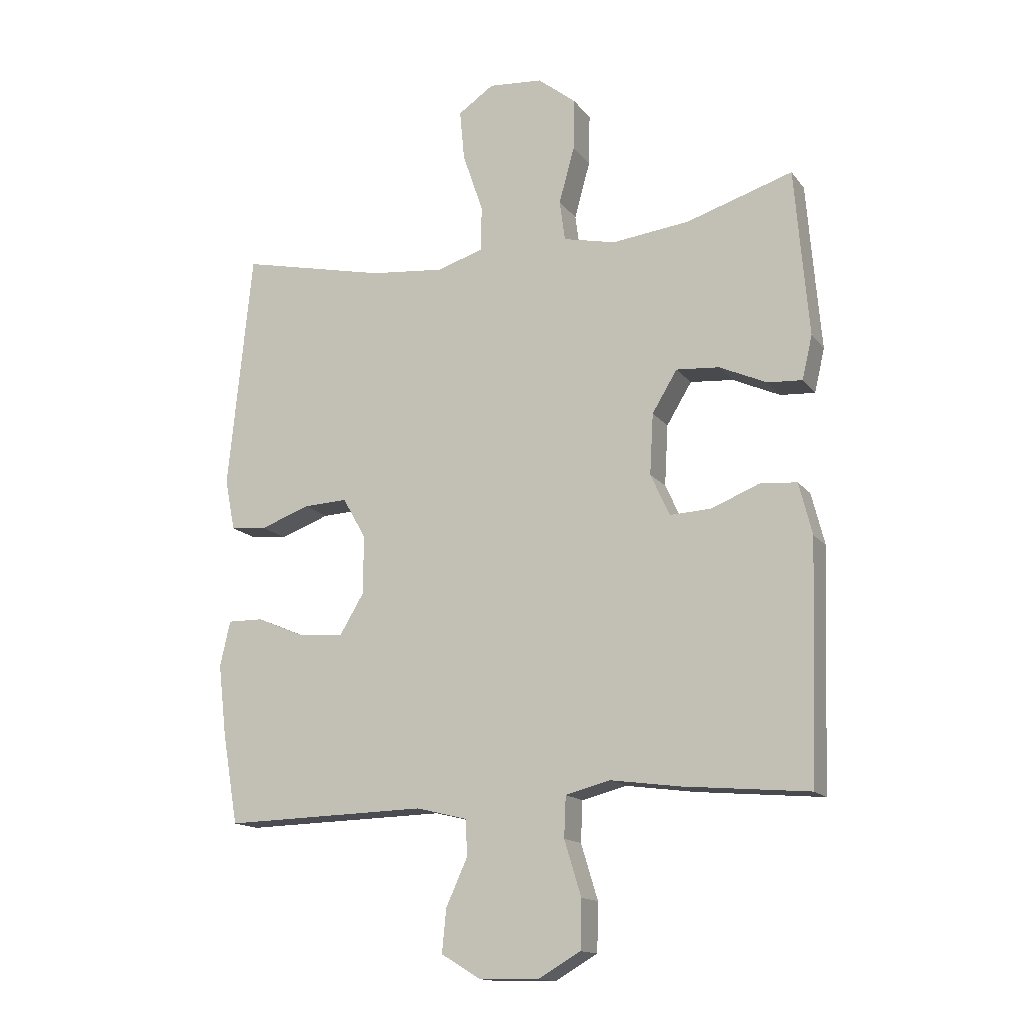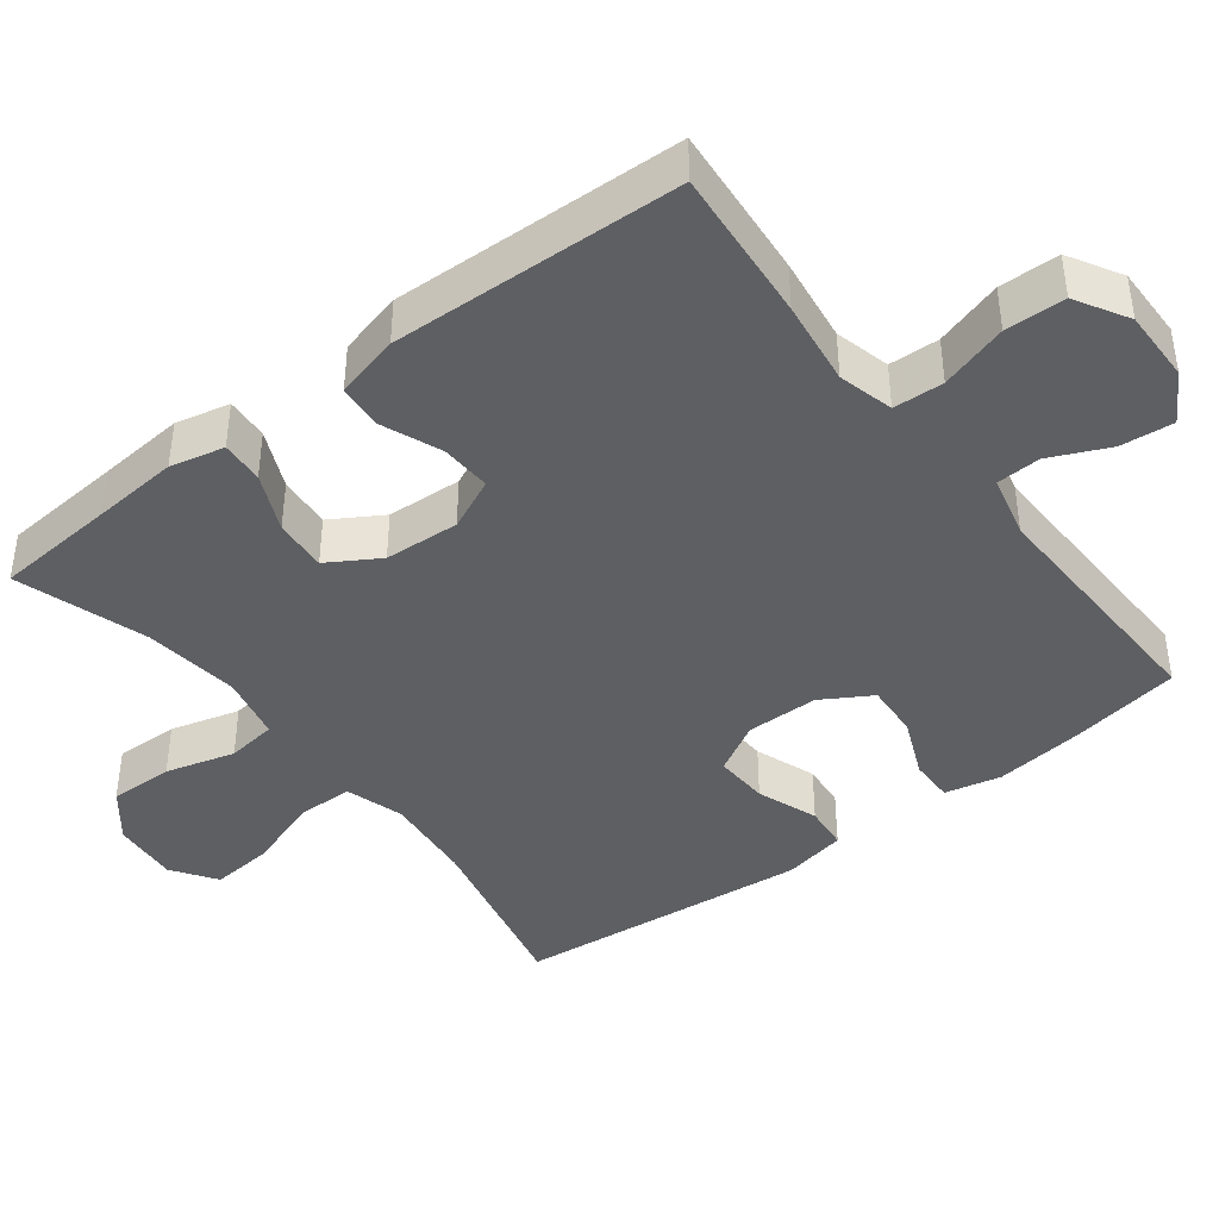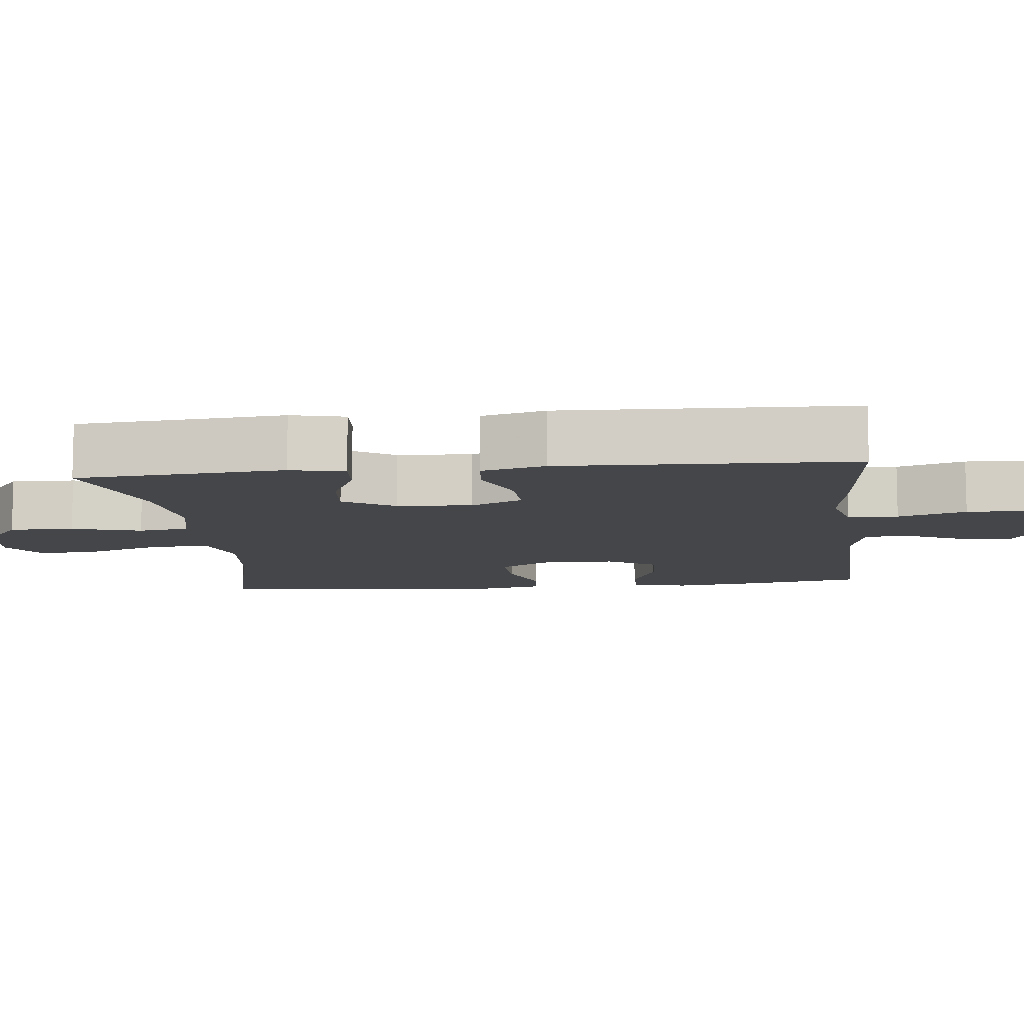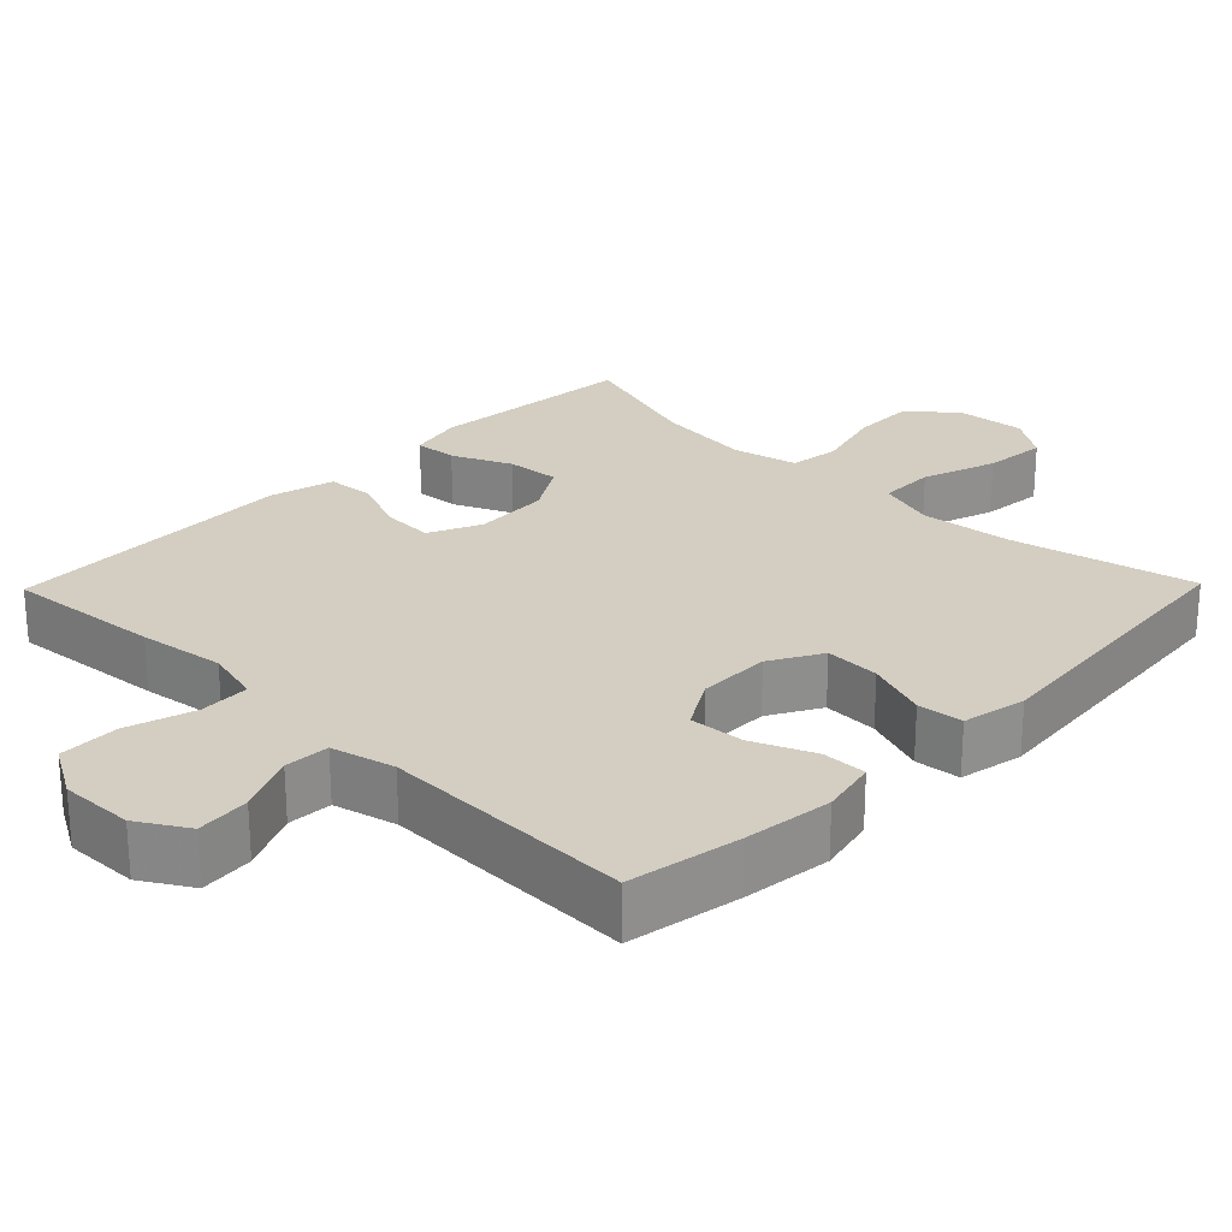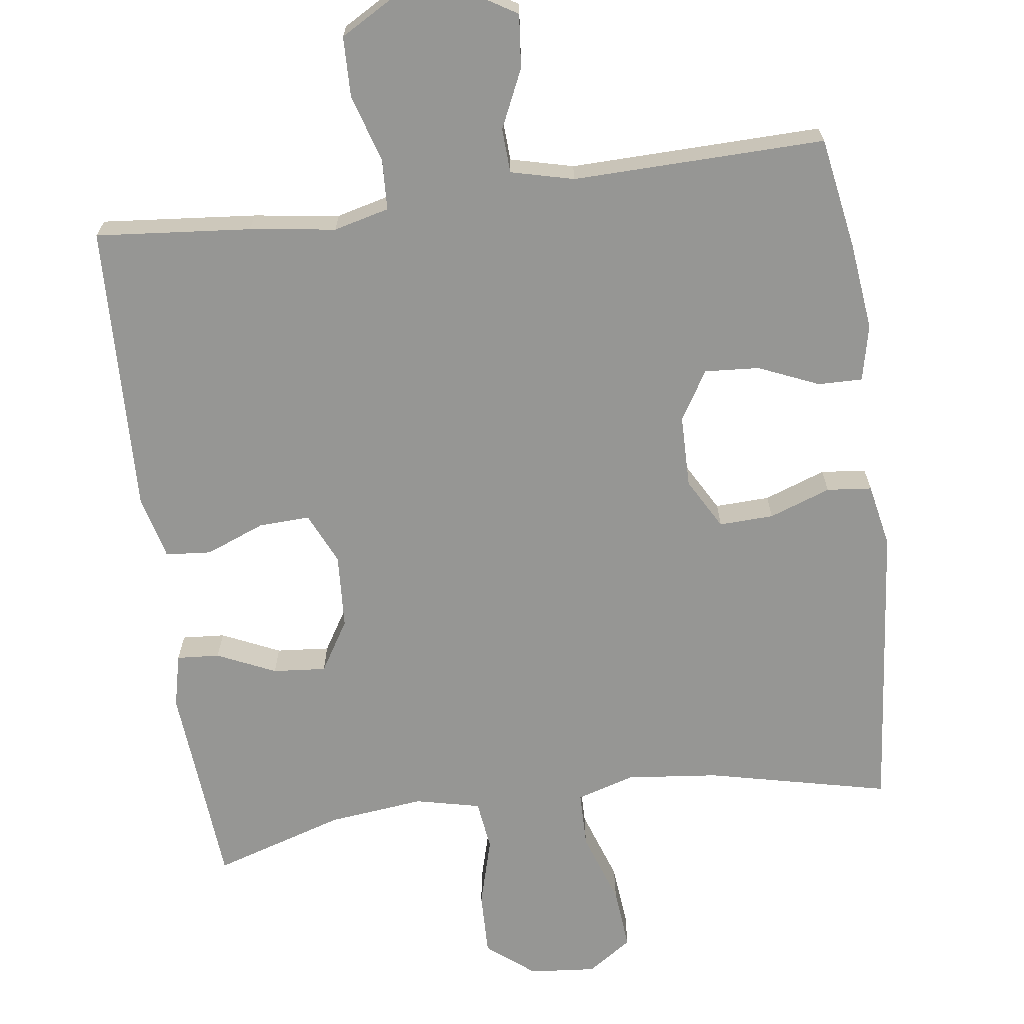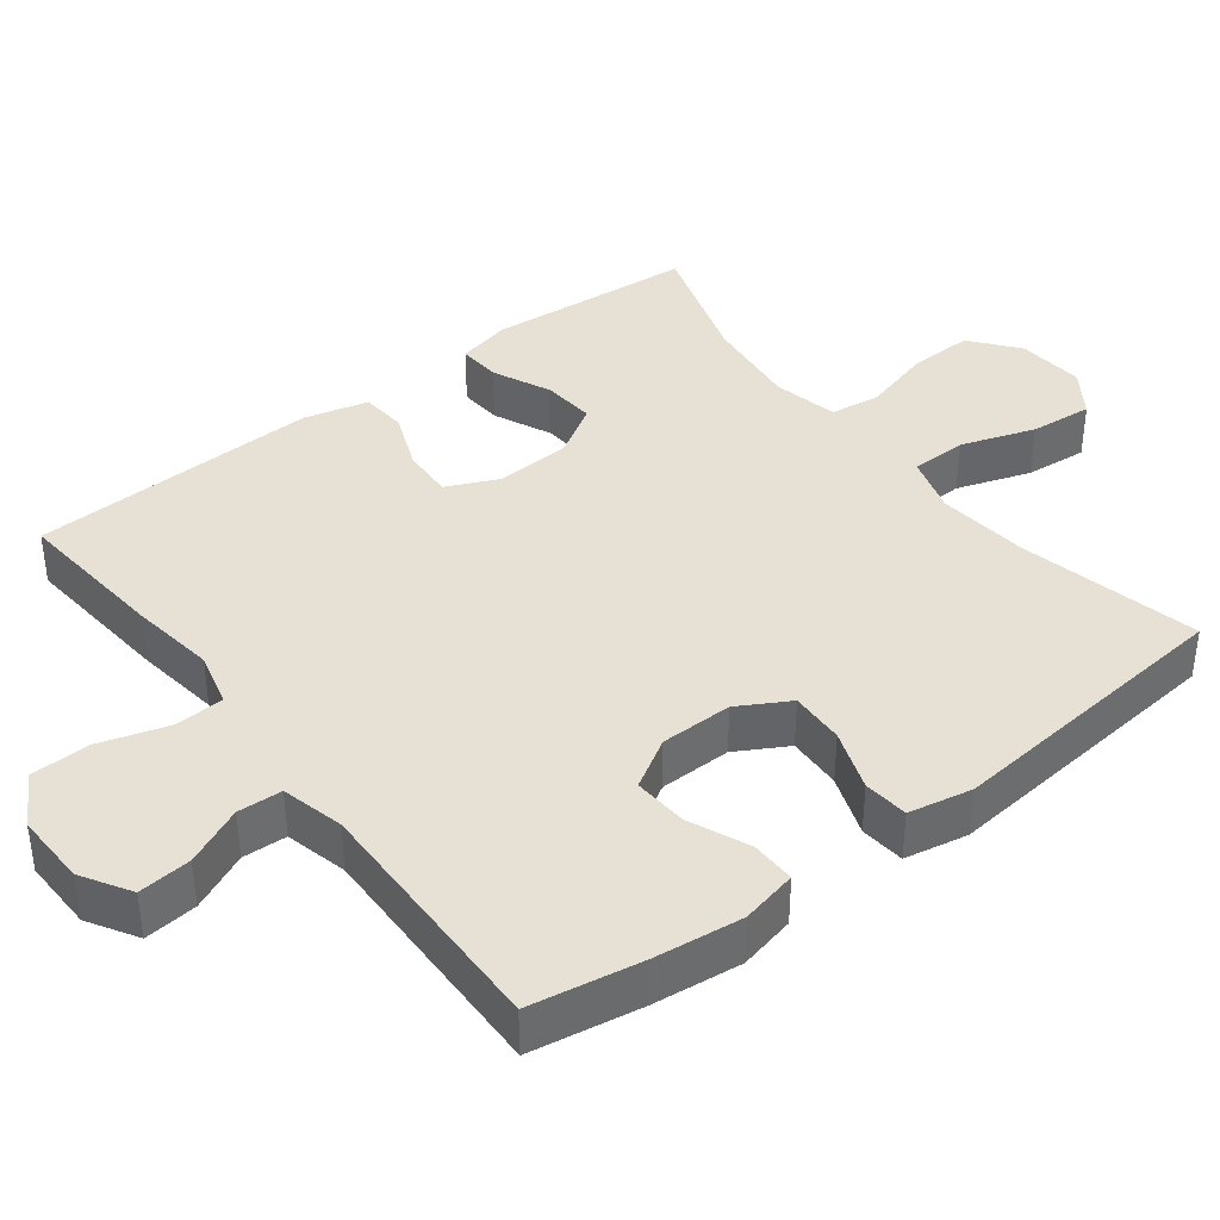
<metadata>
{"format":"obj","ext":"obj","renderer":"f3d","projection":"perspective","resolution":1024,"background":"white","views":[{"elev":-14.9,"azim":23.8,"up":"+Z"},{"elev":-41.5,"azim":127.6,"up":"+Y"},{"elev":-9.9,"azim":96.3,"up":"+Y"},{"elev":25.0,"azim":-135.7,"up":"+Y"},{"elev":-67.7,"azim":-172.4,"up":"+Y"},{"elev":39.2,"azim":-127.5,"up":"+Y"}]}
</metadata>
<code>
v 0.5 0.07 0.5
v 0.513 0.07 0.337
v 0.523 0.07 0.219
v 0.506 0.07 0.146
v 0.448 0.07 0.15
v 0.369 0.07 0.186
v 0.297 0.07 0.192
v 0.255 0.07 0.123
v 0.249 0.07 0.021
v 0.281 0.07 -0.049
v 0.35 0.07 -0.046
v 0.43 0.07 -0.014
v 0.492 0.07 -0.019
v 0.514 0.07 -0.106
v 0.5 0.07 -0.5
v 0.29 0.07 -0.481
v 0.174 0.07 -0.465
v 0.099 0.07 -0.484
v 0.096 0.07 -0.552
v 0.124 0.07 -0.644
v 0.122 0.07 -0.725
v 0.051 0.07 -0.766
v -0.048 0.07 -0.764
v -0.114 0.07 -0.724
v -0.107 0.07 -0.652
v -0.071 0.07 -0.573
v -0.074 0.07 -0.513
v -0.159 0.07 -0.492
v -0.5 0.07 -0.5
v -0.526 0.07 -0.349
v -0.54 0.07 -0.229
v -0.523 0.07 -0.153
v -0.463 0.07 -0.154
v -0.381 0.07 -0.189
v -0.307 0.07 -0.194
v -0.267 0.07 -0.127
v -0.266 0.07 -0.029
v -0.305 0.07 0.04
v -0.379 0.07 0.037
v -0.462 0.07 0.007
v -0.523 0.07 0.013
v -0.54 0.07 0.099
v -0.5 0.07 0.5
v -0.254 0.07 0.444
v -0.13 0.07 0.431
v -0.051 0.07 0.455
v -0.05 0.07 0.531
v -0.084 0.07 0.631
v -0.092 0.07 0.716
v -0.032 0.07 0.757
v 0.059 0.07 0.749
v 0.123 0.07 0.698
v 0.121 0.07 0.611
v 0.095 0.07 0.517
v 0.104 0.07 0.449
v 0.192 0.07 0.429
v 0.322 0.07 0.444
v 0.5 0 0.5
v 0.513 0 0.337
v 0.523 0 0.219
v 0.506 0 0.146
v 0.448 0 0.15
v 0.369 0 0.186
v 0.297 0 0.192
v 0.255 0 0.123
v 0.249 0 0.021
v 0.281 0 -0.049
v 0.35 0 -0.046
v 0.43 0 -0.014
v 0.492 0 -0.019
v 0.514 0 -0.106
v 0.5 0 -0.5
v 0.29 0 -0.481
v 0.174 0 -0.465
v 0.099 0 -0.484
v 0.096 0 -0.552
v 0.124 0 -0.644
v 0.122 0 -0.725
v 0.051 0 -0.766
v -0.048 0 -0.764
v -0.114 0 -0.724
v -0.107 0 -0.652
v -0.071 0 -0.573
v -0.074 0 -0.513
v -0.159 0 -0.492
v -0.5 0 -0.5
v -0.526 0 -0.349
v -0.54 0 -0.229
v -0.523 0 -0.153
v -0.463 0 -0.154
v -0.381 0 -0.189
v -0.307 0 -0.194
v -0.267 0 -0.127
v -0.266 0 -0.029
v -0.305 0 0.04
v -0.379 0 0.037
v -0.462 0 0.007
v -0.523 0 0.013
v -0.54 0 0.099
v -0.5 0 0.5
v -0.254 0 0.444
v -0.13 0 0.431
v -0.051 0 0.455
v -0.05 0 0.531
v -0.084 0 0.631
v -0.092 0 0.716
v -0.032 0 0.757
v 0.059 0 0.749
v 0.123 0 0.698
v 0.121 0 0.611
v 0.095 0 0.517
v 0.104 0 0.449
v 0.192 0 0.429
v 0.322 0 0.444
f 52 53 54
f 51 52 54
f 50 51 54
f 49 50 54
f 48 49 54
f 47 48 54
f 46 47 54 55
f 45 46 55 56
f 42 43 44
f 41 42 44
f 40 41 44
f 39 40 44
f 38 39 44 45
f 37 38 45 56
f 32 33 34
f 31 32 34
f 30 31 34
f 29 30 34
f 28 29 34
f 27 28 34 35
f 24 25 26
f 23 24 26
f 22 23 26
f 21 22 26
f 20 21 26
f 19 20 26
f 18 19 26 27
f 27 35 36
f 18 27 36
f 17 18 36
f 15 16 17
f 14 15 17
f 13 14 17
f 12 13 17
f 11 12 17
f 4 5 6
f 3 4 6
f 2 3 6
f 2 6 7
f 1 2 7
f 57 1 7
f 56 57 7 8
f 37 56 8 9
f 36 37 9 10
f 10 11 17 36
f 111 110 109
f 111 109 108
f 111 108 107
f 111 107 106
f 111 106 105
f 111 105 104
f 112 111 104 103
f 113 112 103 102
f 101 100 99
f 101 99 98
f 101 98 97
f 101 97 96
f 102 101 96 95
f 113 102 95 94
f 91 90 89
f 91 89 88
f 91 88 87
f 91 87 86
f 91 86 85
f 92 91 85 84
f 83 82 81
f 83 81 80
f 83 80 79
f 83 79 78
f 83 78 77
f 83 77 76
f 84 83 76 75
f 93 92 84
f 93 84 75
f 93 75 74
f 74 73 72
f 74 72 71
f 74 71 70
f 74 70 69
f 74 69 68
f 63 62 61
f 63 61 60
f 63 60 59
f 64 63 59
f 64 59 58
f 64 58 114
f 65 64 114 113
f 66 65 113 94
f 67 66 94 93
f 93 74 68 67
f 1 58 59 2
f 2 59 60 3
f 3 60 61 4
f 4 61 62 5
f 5 62 63 6
f 6 63 64 7
f 7 64 65 8
f 8 65 66 9
f 9 66 67 10
f 10 67 68 11
f 11 68 69 12
f 12 69 70 13
f 13 70 71 14
f 14 71 72 15
f 15 72 73 16
f 16 73 74 17
f 17 74 75 18
f 18 75 76 19
f 19 76 77 20
f 20 77 78 21
f 21 78 79 22
f 22 79 80 23
f 23 80 81 24
f 24 81 82 25
f 25 82 83 26
f 26 83 84 27
f 27 84 85 28
f 28 85 86 29
f 29 86 87 30
f 30 87 88 31
f 31 88 89 32
f 32 89 90 33
f 33 90 91 34
f 34 91 92 35
f 35 92 93 36
f 36 93 94 37
f 37 94 95 38
f 38 95 96 39
f 39 96 97 40
f 40 97 98 41
f 41 98 99 42
f 42 99 100 43
f 43 100 101 44
f 44 101 102 45
f 45 102 103 46
f 46 103 104 47
f 47 104 105 48
f 48 105 106 49
f 49 106 107 50
f 50 107 108 51
f 51 108 109 52
f 52 109 110 53
f 53 110 111 54
f 54 111 112 55
f 55 112 113 56
f 56 113 114 57
f 57 114 58 1

</code>
